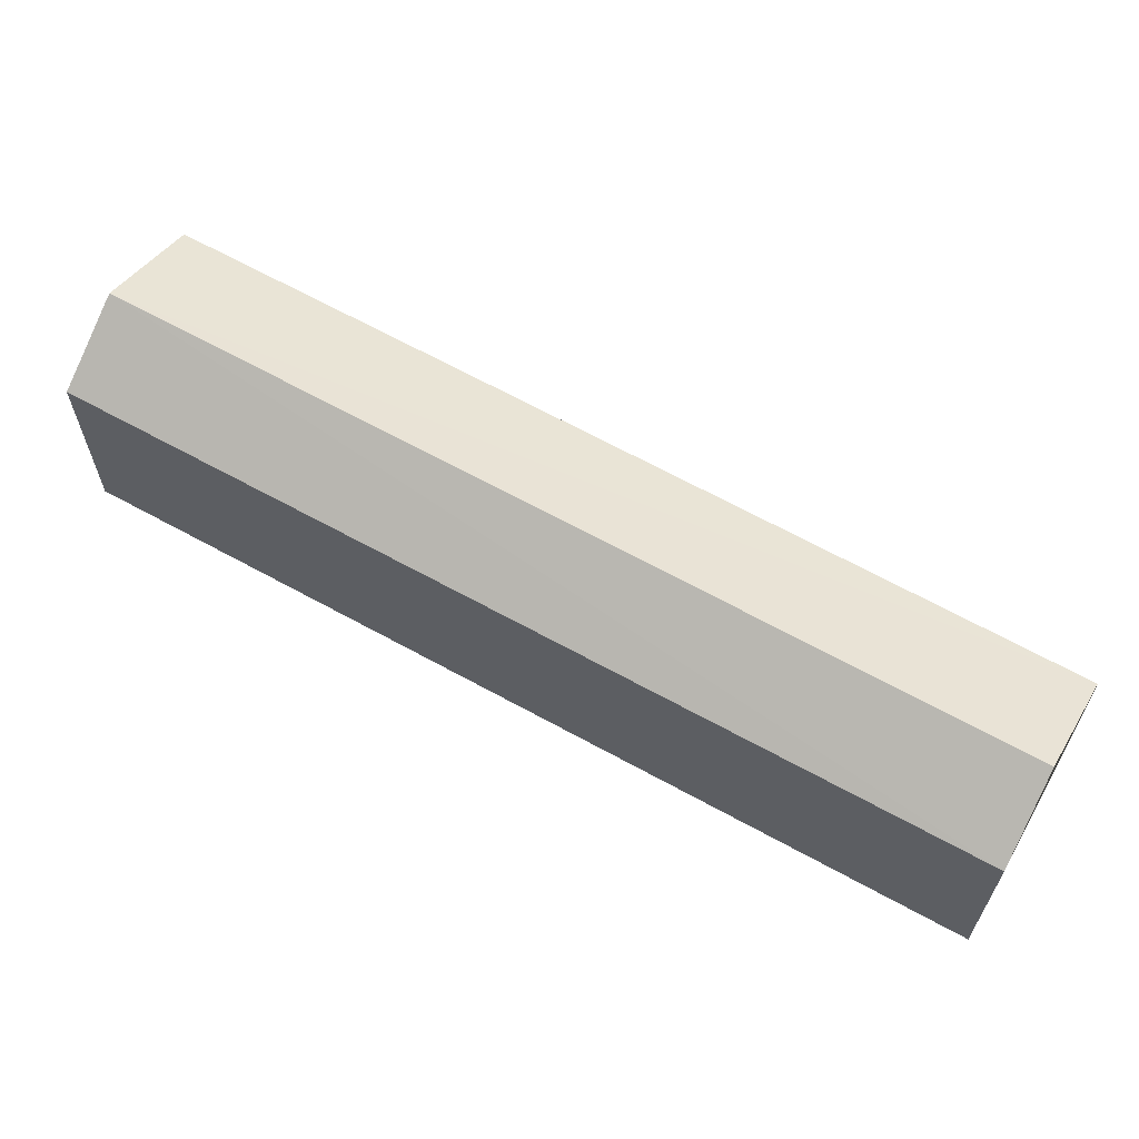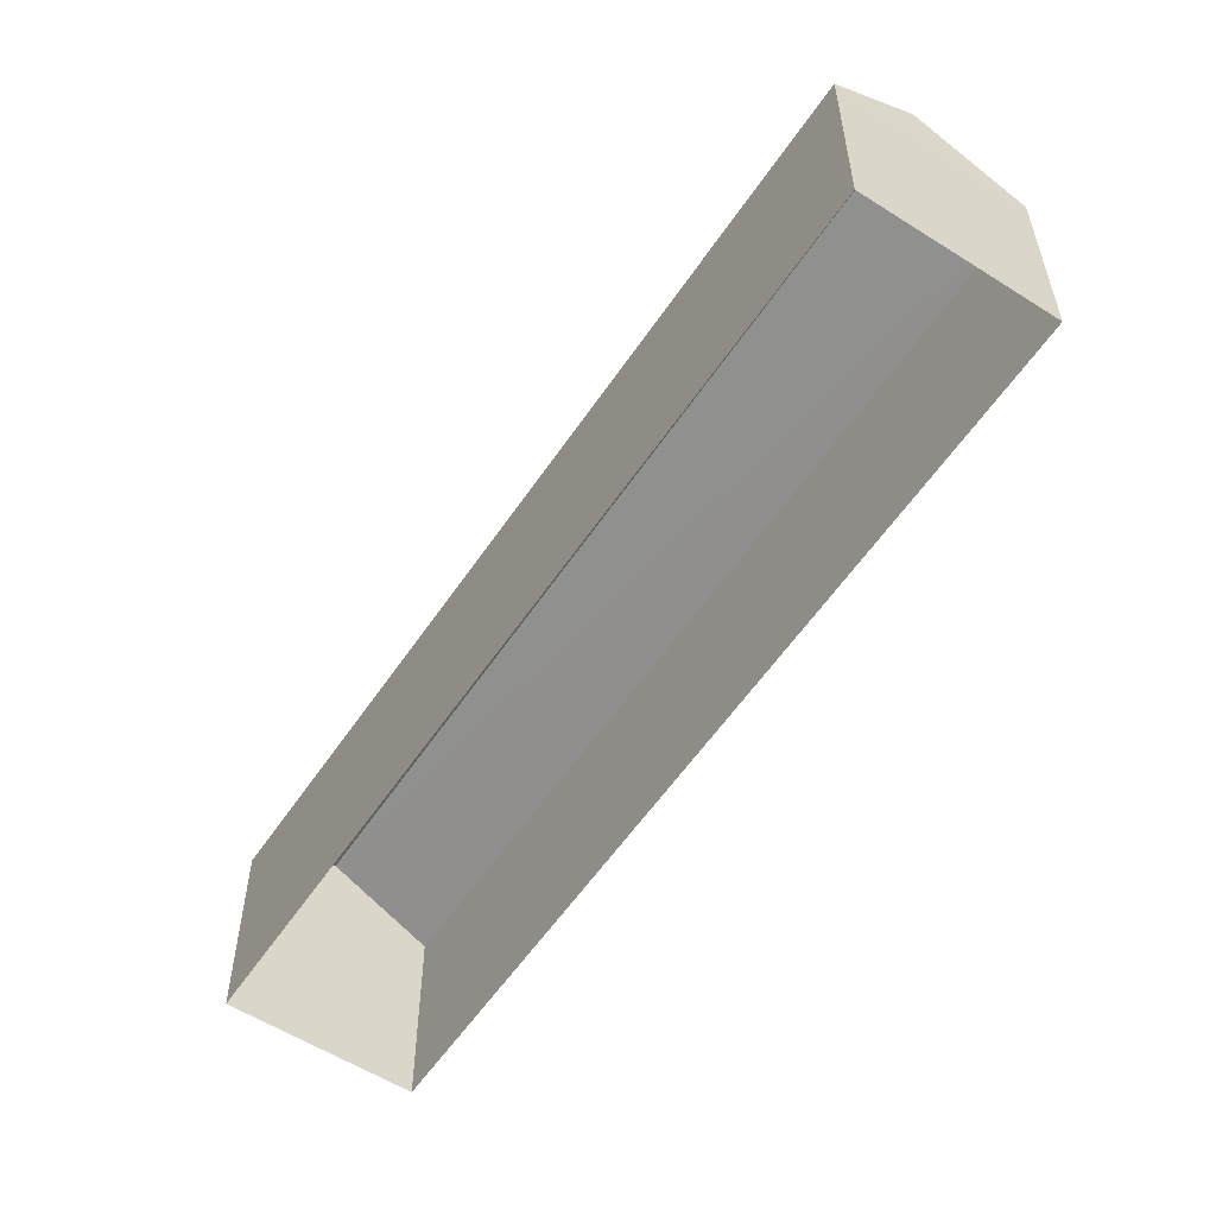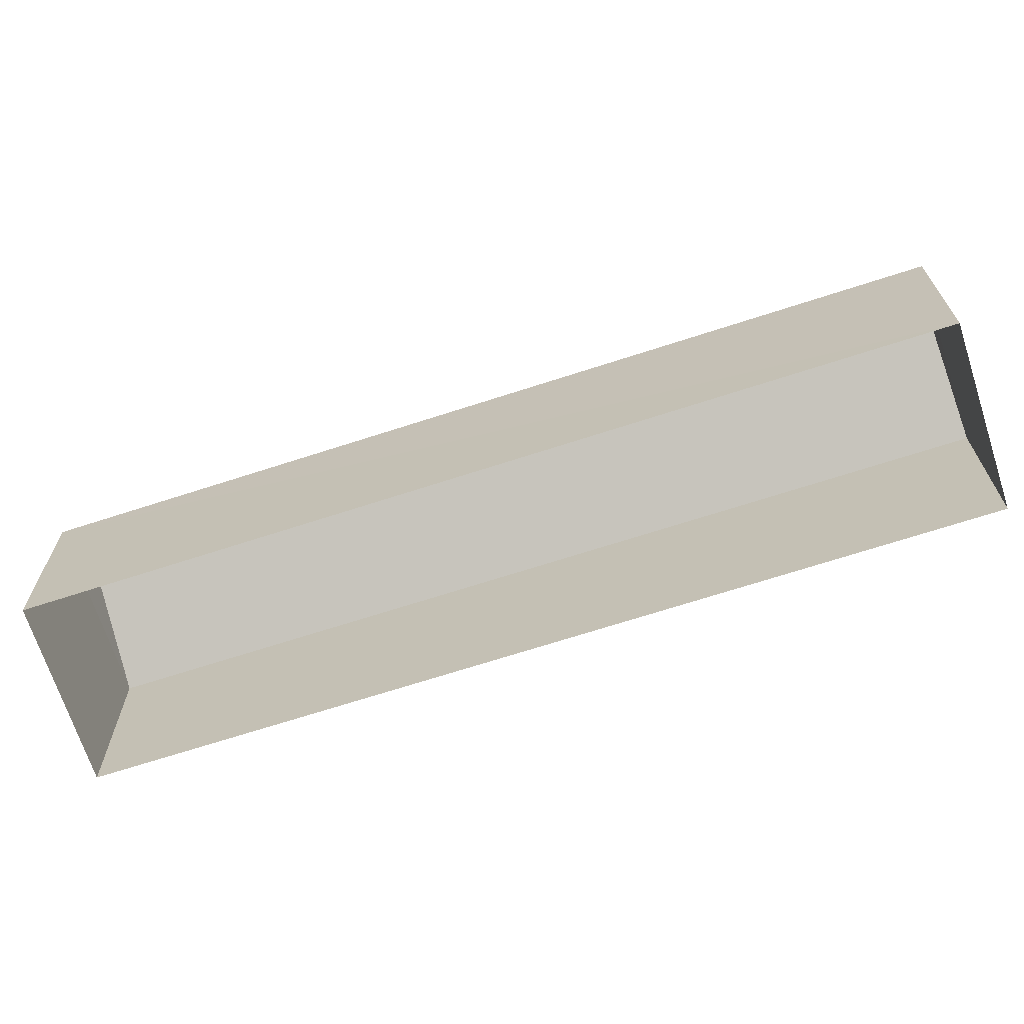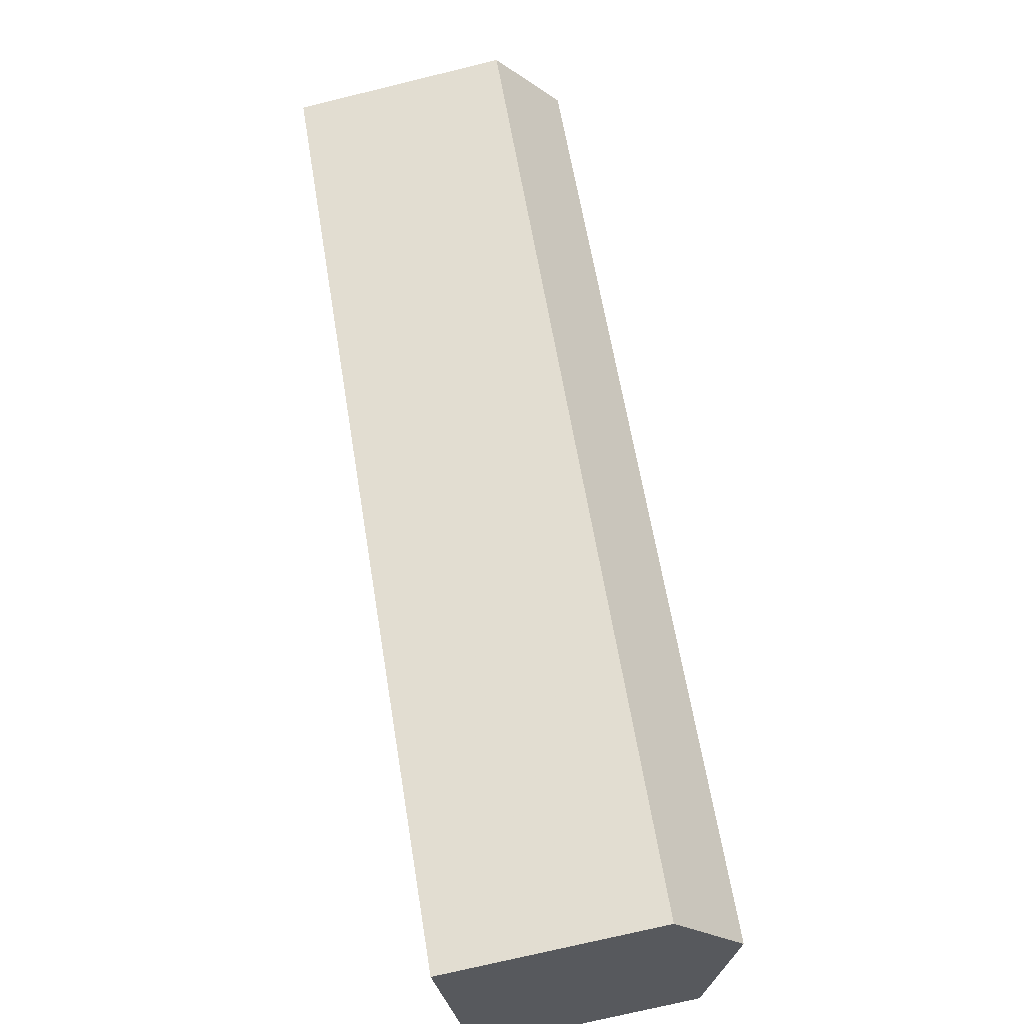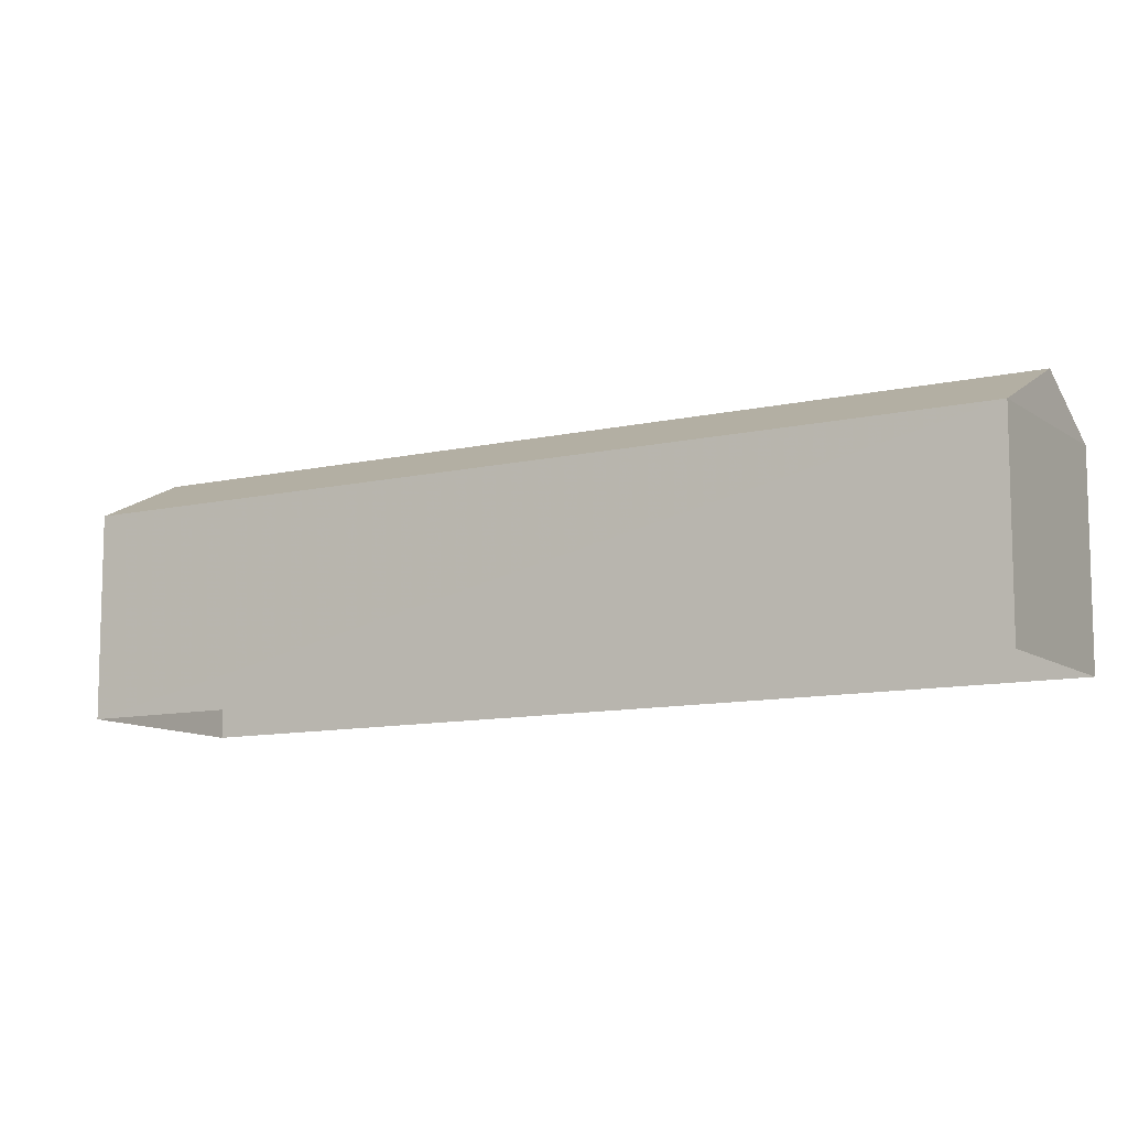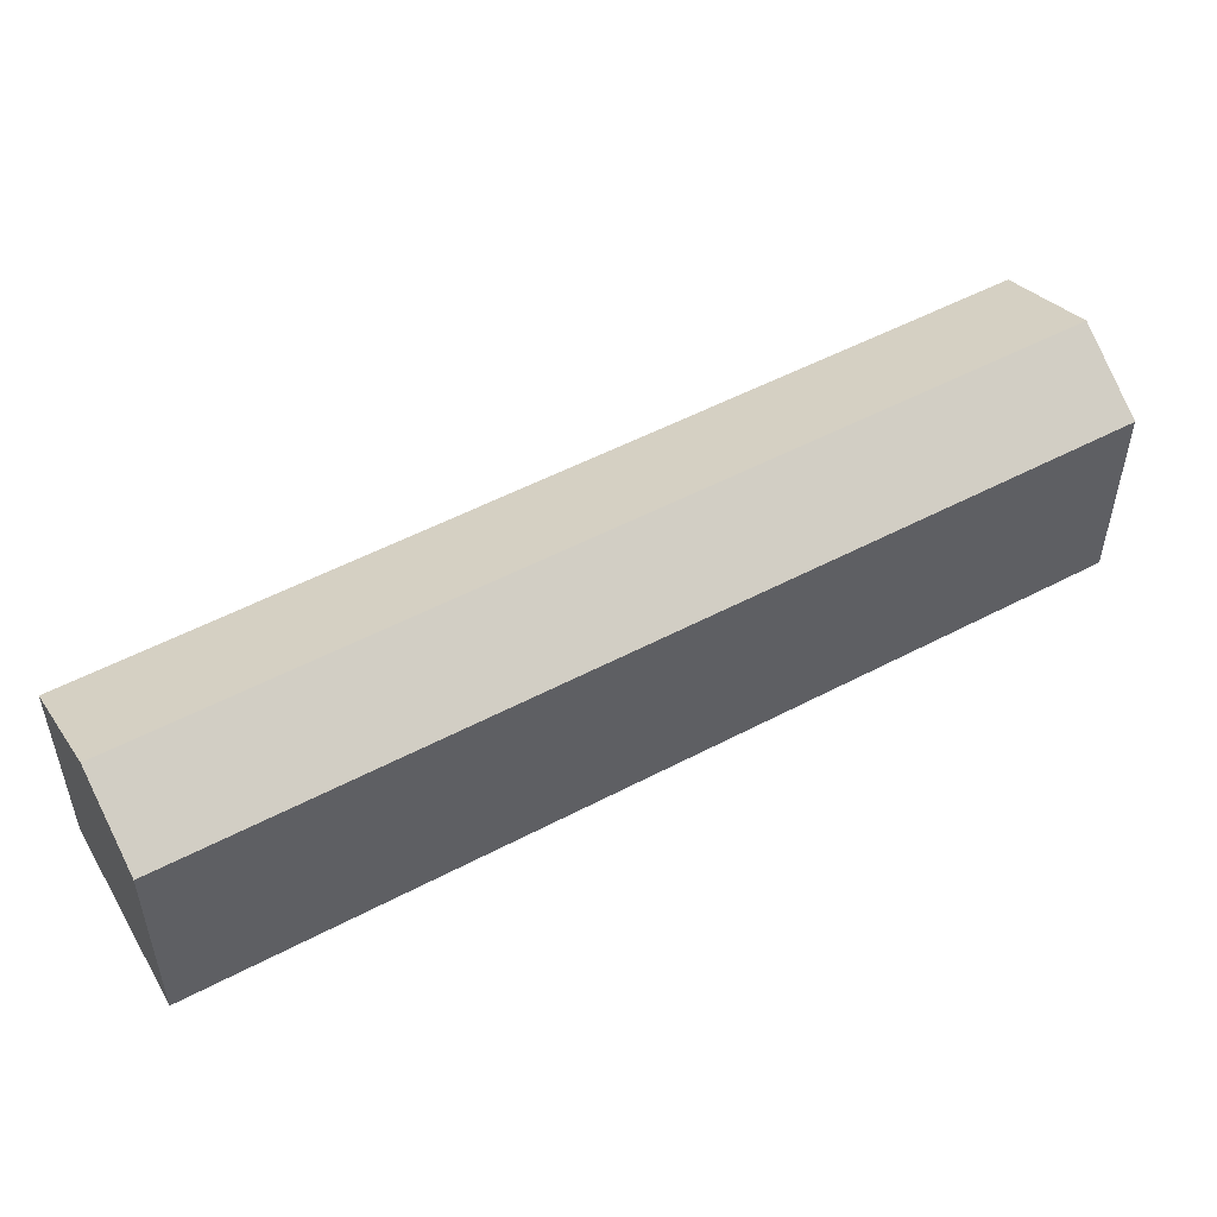
<metadata>
{"format":"obj","ext":"obj","renderer":"f3d","projection":"perspective","resolution":1024,"background":"white","views":[{"elev":65.2,"azim":-19.1,"up":"+Z"},{"elev":-56.9,"azim":8.4,"up":"+Z"},{"elev":-68.7,"azim":-30.1,"up":"+Z"},{"elev":-72.6,"azim":-76.4,"up":"+Y"},{"elev":-10.3,"azim":162.0,"up":"+Z"},{"elev":53.7,"azim":-77.4,"up":"+Z"}]}
</metadata>
<code>
v -3.172e+05 4.365e+04 24.99
v -3.172e+05 4.366e+04 25
v -3.172e+05 4.365e+04 24.99
v -3.173e+05 4.365e+04 25
v -3.173e+05 4.365e+04 27.84
v -3.172e+05 4.365e+04 27.27
v -3.172e+05 4.365e+04 27.83
v -3.173e+05 4.365e+04 27.28
v -3.172e+05 4.365e+04 27.27
v -3.172e+05 4.366e+04 27.28
f 1 2 3
f 1 4 2
f 5 6 7
f 5 8 6
f 9 10 5
f 7 9 5
f 8 4 1
f 6 8 1
f 10 3 2
f 10 9 3
f 6 1 9
f 6 9 7
f 1 3 9
f 2 4 10
f 10 8 5
f 10 4 8

</code>
